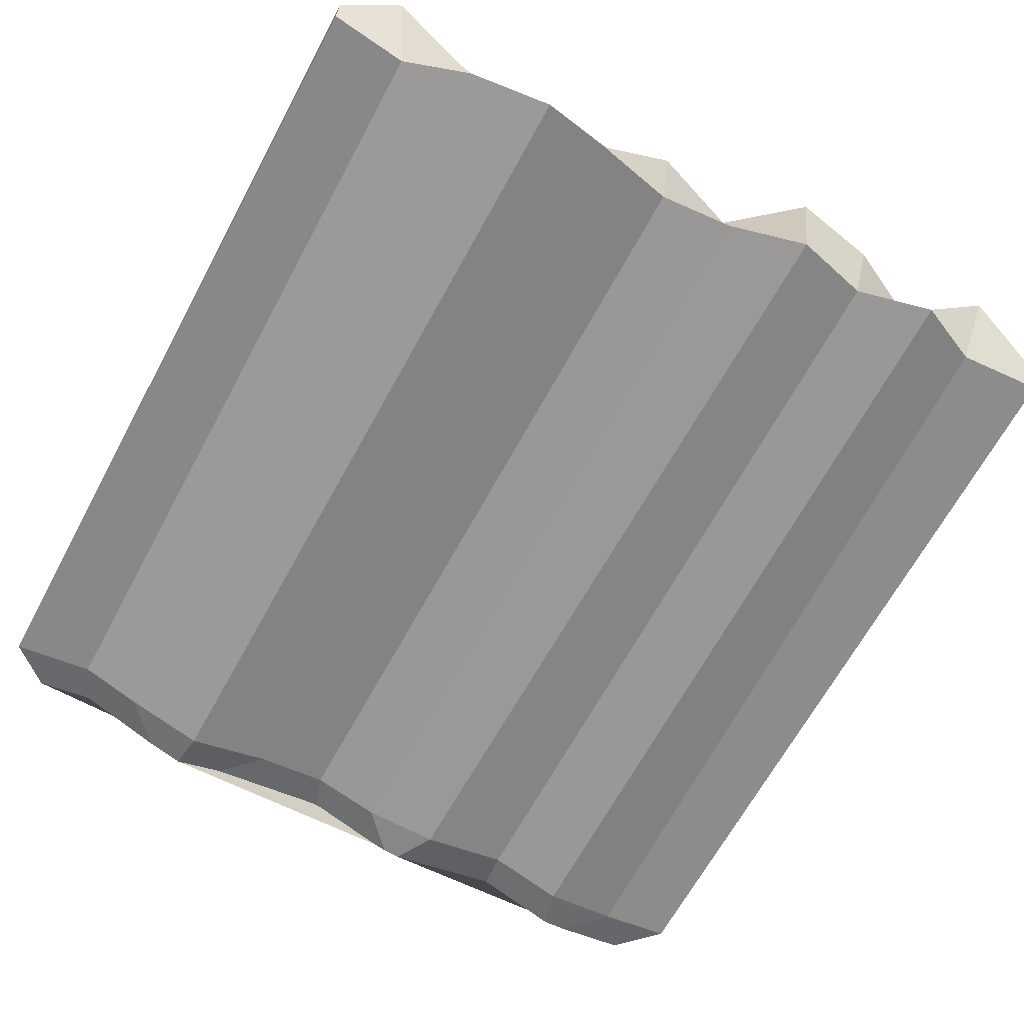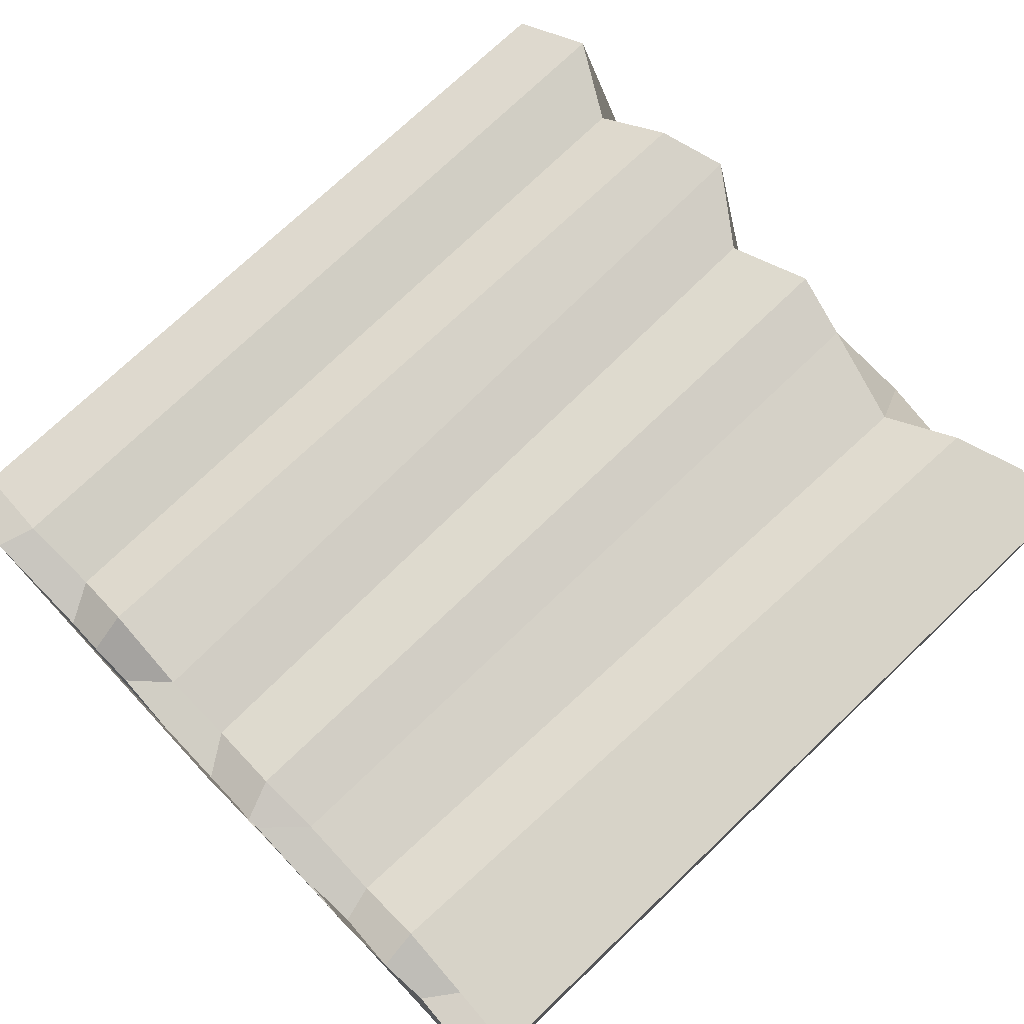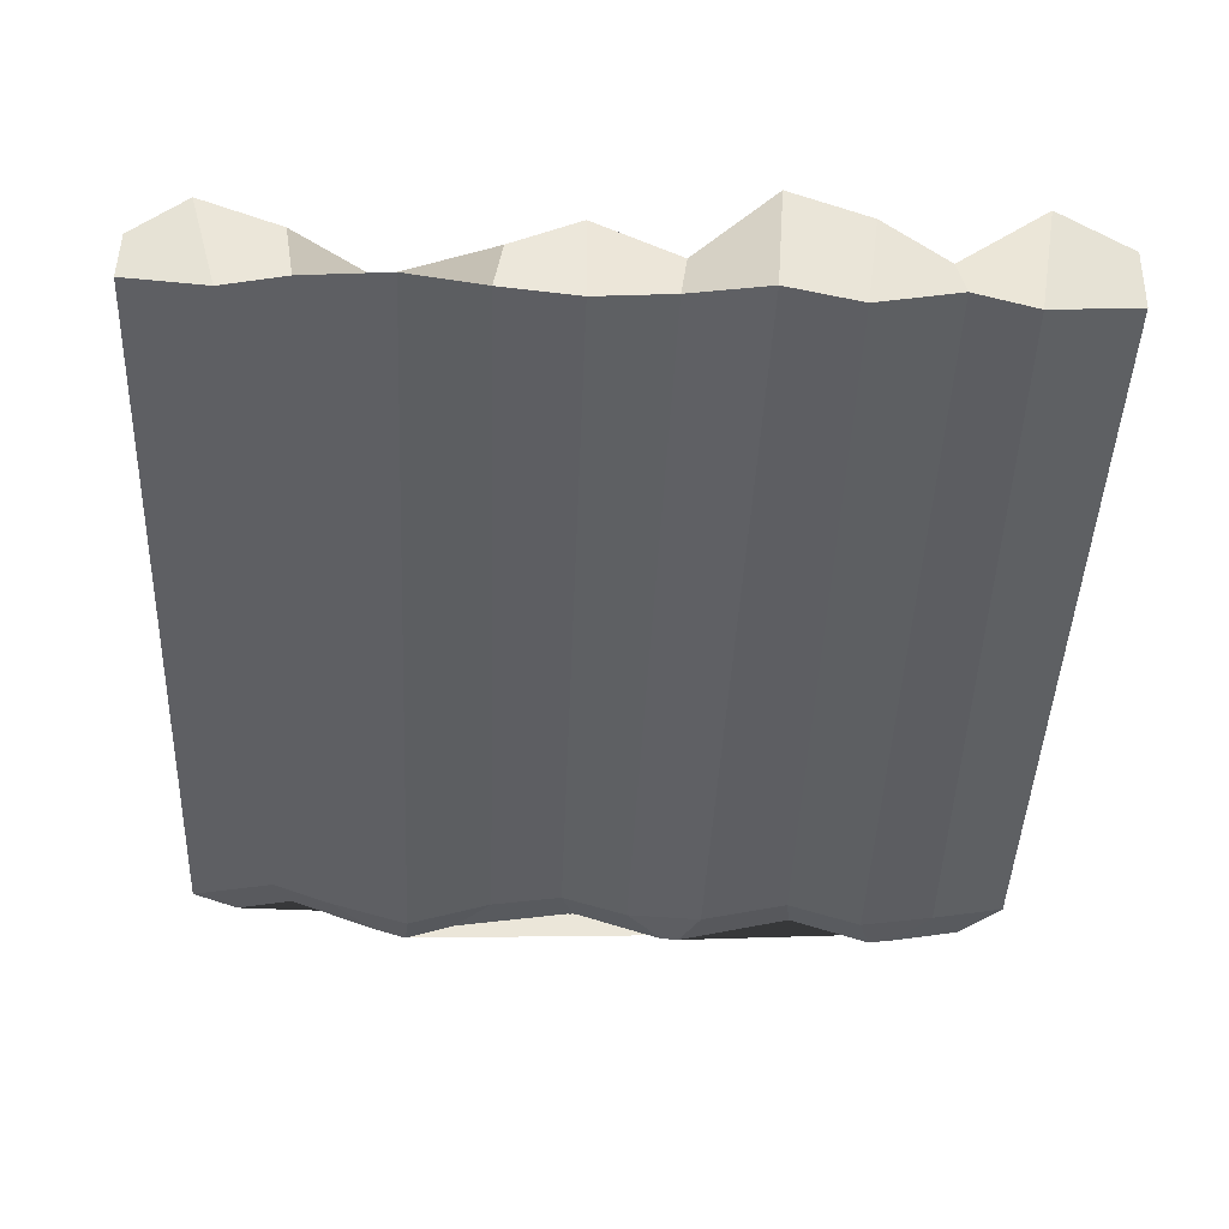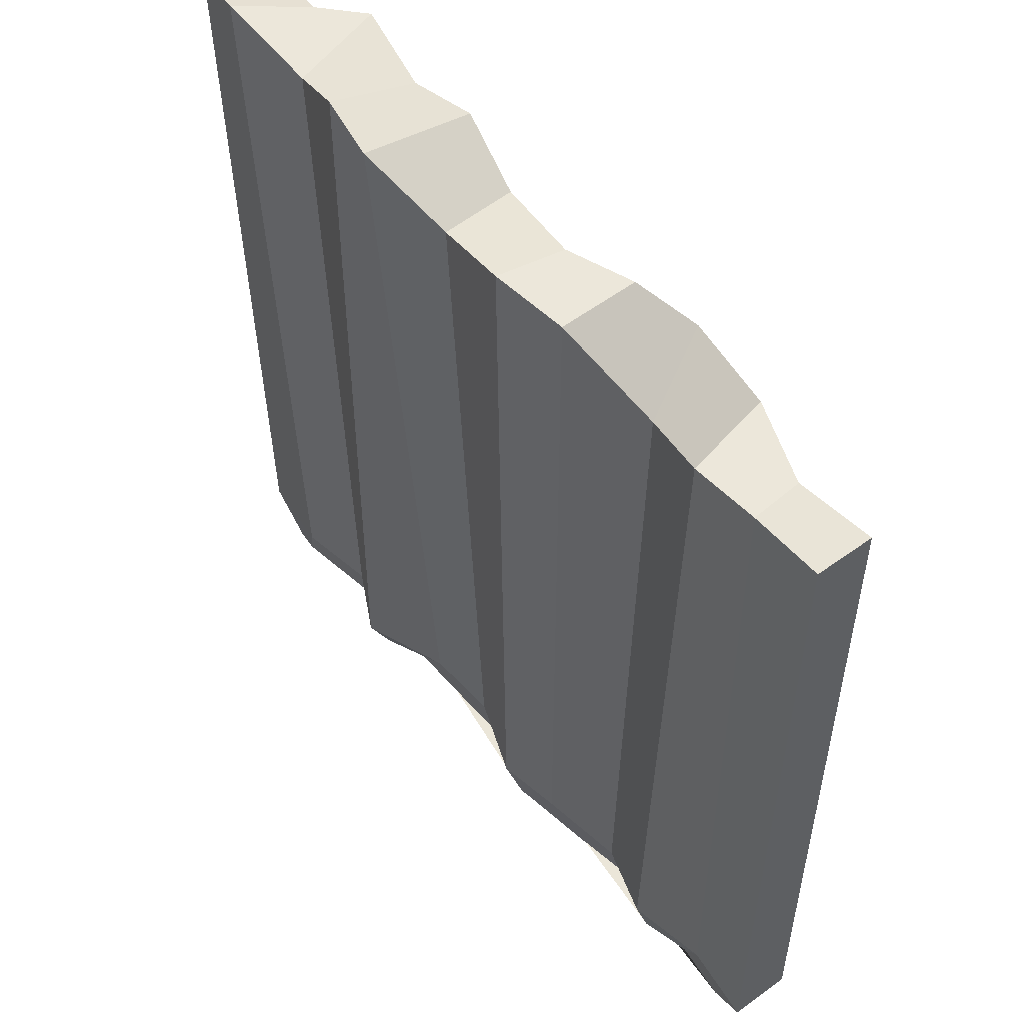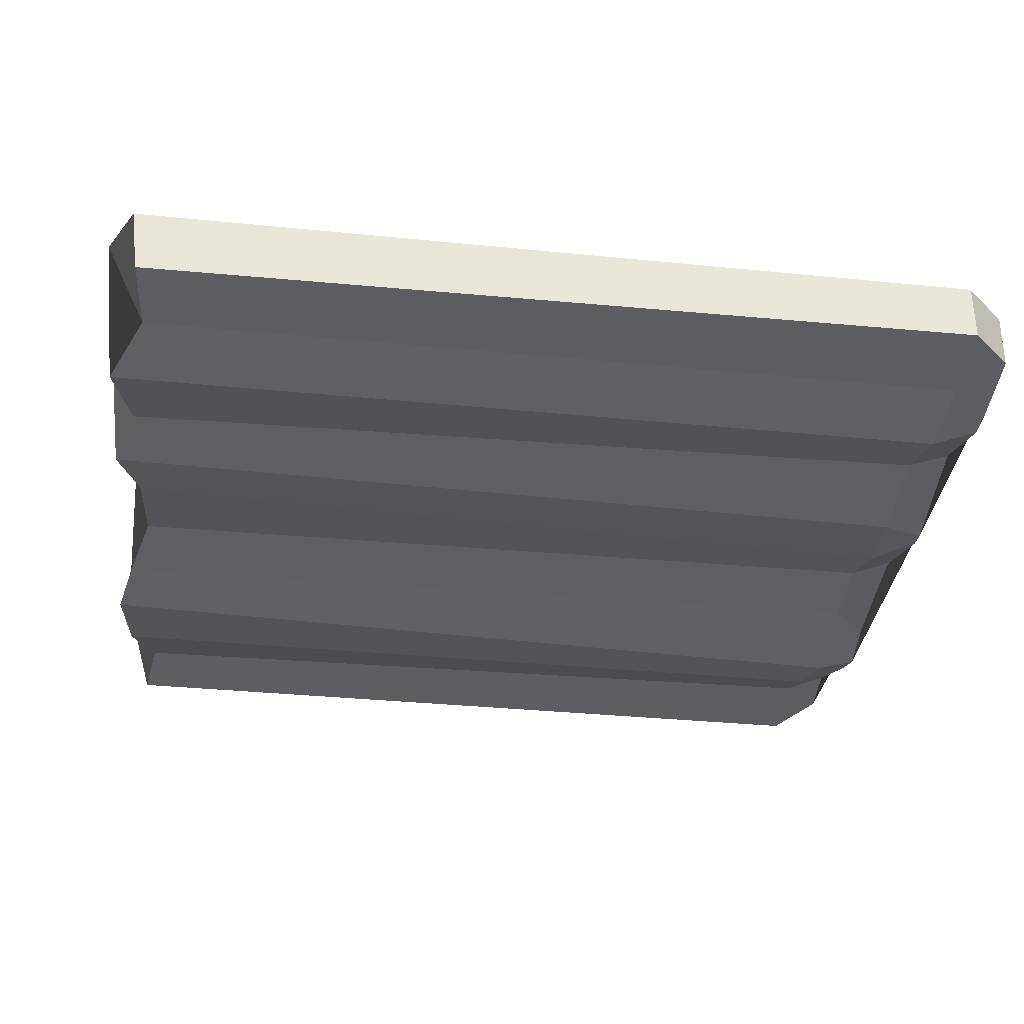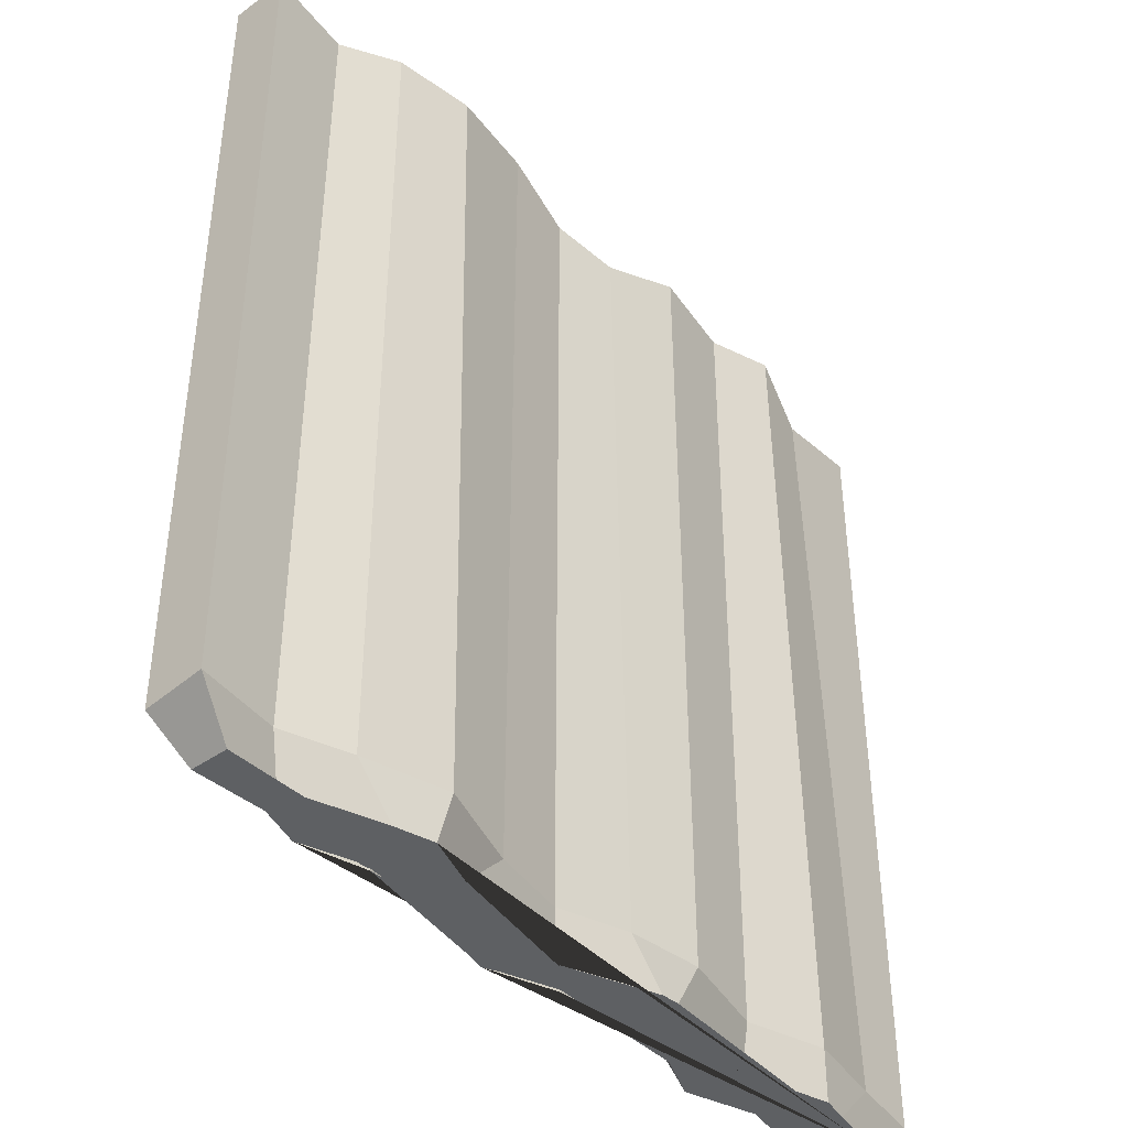
<metadata>
{"format":"obj","ext":"obj","renderer":"f3d","projection":"perspective","resolution":1024,"background":"white","views":[{"elev":-65.4,"azim":151.7,"up":"+Z"},{"elev":74.0,"azim":46.5,"up":"+Z"},{"elev":-43.7,"azim":177.8,"up":"+Z"},{"elev":54.5,"azim":52.4,"up":"+Y"},{"elev":-32.3,"azim":-97.5,"up":"+Z"},{"elev":-41.9,"azim":131.3,"up":"+Y"}]}
</metadata>
<code>
o Cube
v -15.01 15.26 1.265
v -15 15 -1
v 15 15 1
v 15 15 -1
v -11.98 14.81 -0.9921
v -9.553 15.92 -1.661
v -6.8 15.17 -1.368
v -4.116 15.86 -1.533
v -1.364 15 -1
v 1.367 14.79 -0.9853
v 4.091 15.46 -1.455
v 6.801 15.94 -1.569
v 9.822 15.56 -1.38
v 12.19 14.65 -0.842
v 12.97 15.94 1.623
v 10.25 15.11 1.407
v 7.592 13.92 0.6582
v 3.82 14.97 1.082
v 1.415 15.49 1.704
v -1.628 14.48 1.305
v -4.361 16.33 2.331
v -7.169 15.89 1.664
v -9.568 14.72 1.128
v -12.34 16.22 1.889
v -13.52 -15.39 0.9621
v -15.01 -13.85 1.013
v -13.56 -15.36 -1.001
v -15.05 -13.86 -1.017
v 13.52 -15.28 0.7074
v 15 -14.08 0.9892
v 13.56 -15.34 -0.663
v 15.06 -13.92 -1.141
v 11.55 -15.25 -0.3502
v 12.14 -13.81 -0.7005
v 8.452 -15.32 -1.499
v 9.906 -13.83 -1.512
v 7.187 -15.34 -1.875
v 7.076 -13.86 -2.32
v 5.446 -15.36 -1.283
v 4.019 -13.9 -1.319
v 0.9301 -15.44 -0.5521
v 1.422 -13.94 -0.8972
v -2.356 -15.32 -1.647
v -1 -13.9 -1.661
v -2.983 -15.32 -1.691
v -3.735 -13.79 -1.87
v -7.177 -15.28 -0.6772
v -6.969 -13.79 -1.111
v -10.11 -15.32 -1.613
v -9.656 -13.81 -1.939
v -12.38 -13.88 -1.476
v -11.01 -15.37 -1.465
v -12.7 -15.37 1.023
v -12.24 -13.96 1.239
v -8.496 -15.29 0.3491
v -9.288 -13.85 0.7516
v -6.837 -15.31 1.23
v -6.992 -13.88 1.936
v -5.28 -15.28 0.5533
v -3.917 -13.99 0.6791
v -0.134 -15.47 0.273
v -1.183 -13.94 0.4993
v 2.179 -15.41 1.153
v 1.61 -13.96 1.524
v 2.617 -15.37 1.079
v 3.99 -13.87 1.114
v 7.482 -15.39 0.2642
v 7.088 -13.88 0.6057
v 9.711 -15.3 0.9501
v 9.554 -13.83 1.361
v 12.35 -13.95 0.7313
v 11.5 -15.15 0.5302
f 54 24 1 26
f 36 13 14 34
f 30 3 15 71
f 28 2 5 51
f 5 2 1 24
f 4 14 15 3
f 14 13 16 15
f 13 12 17 16
f 12 11 18 17
f 11 10 19 18
f 10 9 20 19
f 9 8 21 20
f 8 7 22 21
f 7 6 23 22
f 6 5 24 23
f 34 14 4 32
f 71 15 16 70
f 70 16 17 68
f 68 17 18 66
f 66 18 19 64
f 64 19 20 62
f 62 20 21 60
f 60 21 22 58
f 58 22 23 56
f 32 4 3 30
f 56 23 24 54
f 51 5 6 50
f 50 6 7 48
f 48 7 8 46
f 46 8 9 44
f 44 9 10 42
f 42 10 11 40
f 40 11 12 38
f 38 12 13 36
f 26 1 2 28
f 27 25 26 28
f 52 27 28 51
f 29 31 32 30
f 72 29 30 71
f 31 33 34 32
f 33 35 36 34
f 35 37 38 36
f 37 39 40 38
f 39 41 42 40
f 41 43 44 42
f 43 45 46 44
f 45 47 48 46
f 47 49 50 48
f 49 52 51 50
f 25 53 54 26
f 53 55 56 54
f 55 57 58 56
f 57 59 60 58
f 59 61 62 60
f 61 63 64 62
f 63 65 66 64
f 65 67 68 66
f 67 69 70 68
f 69 72 71 70
f 27 52 49 47 45 43 41 39 37 35 33 31 29 72 69 67 65 63 61 59 57 55 53 25

</code>
